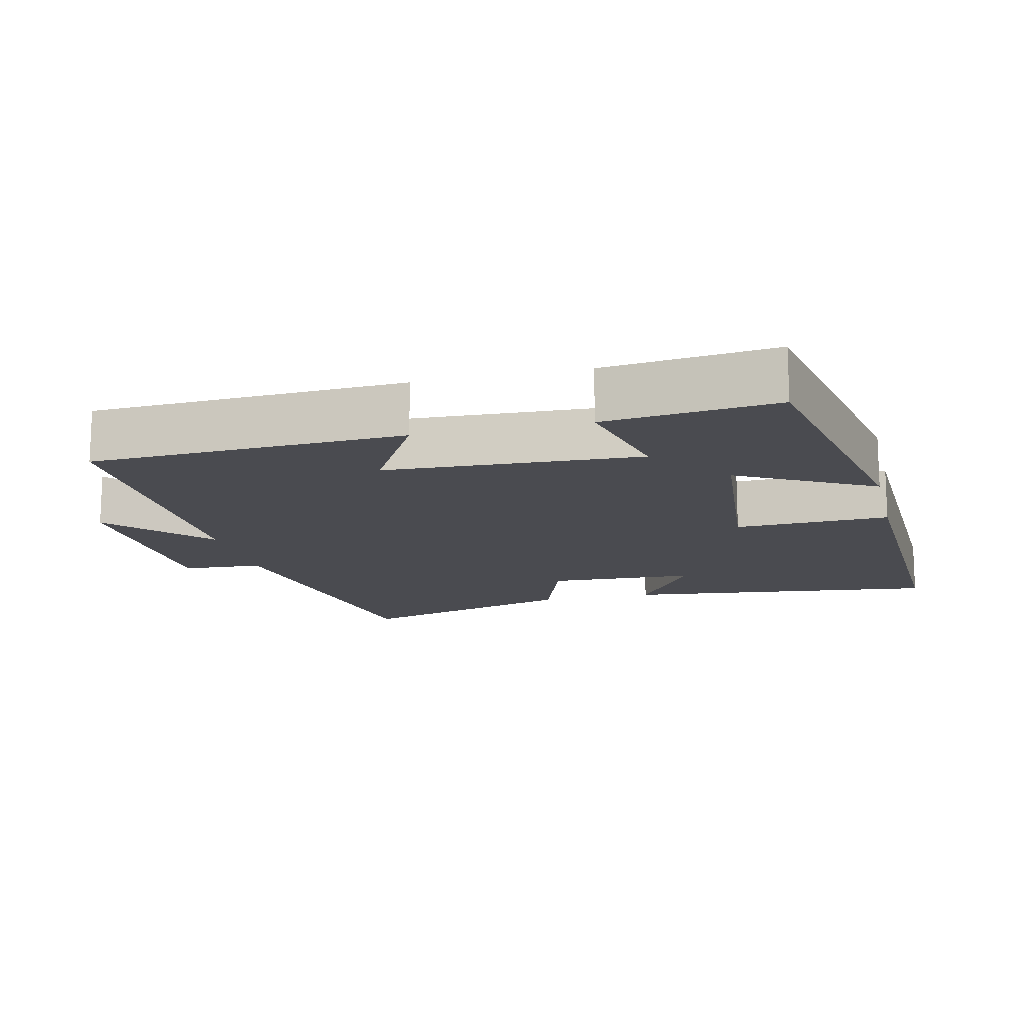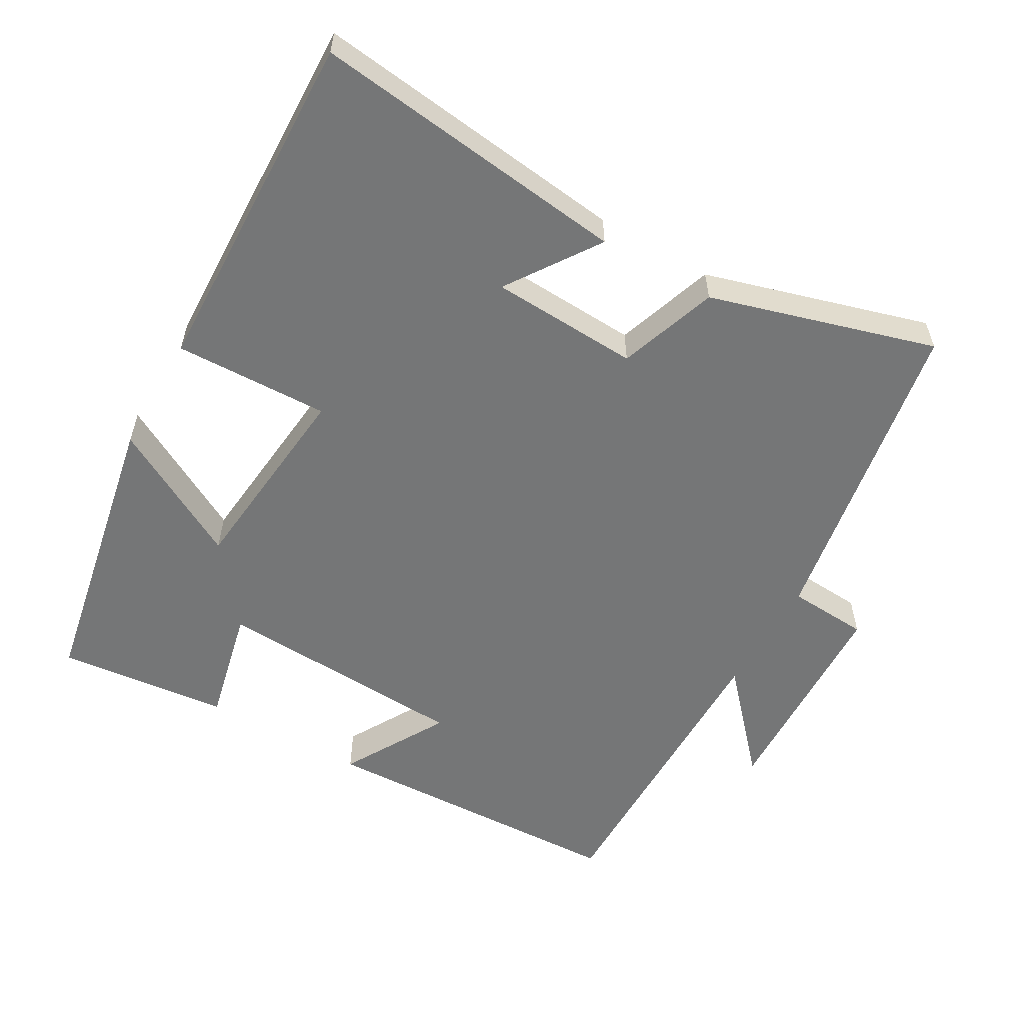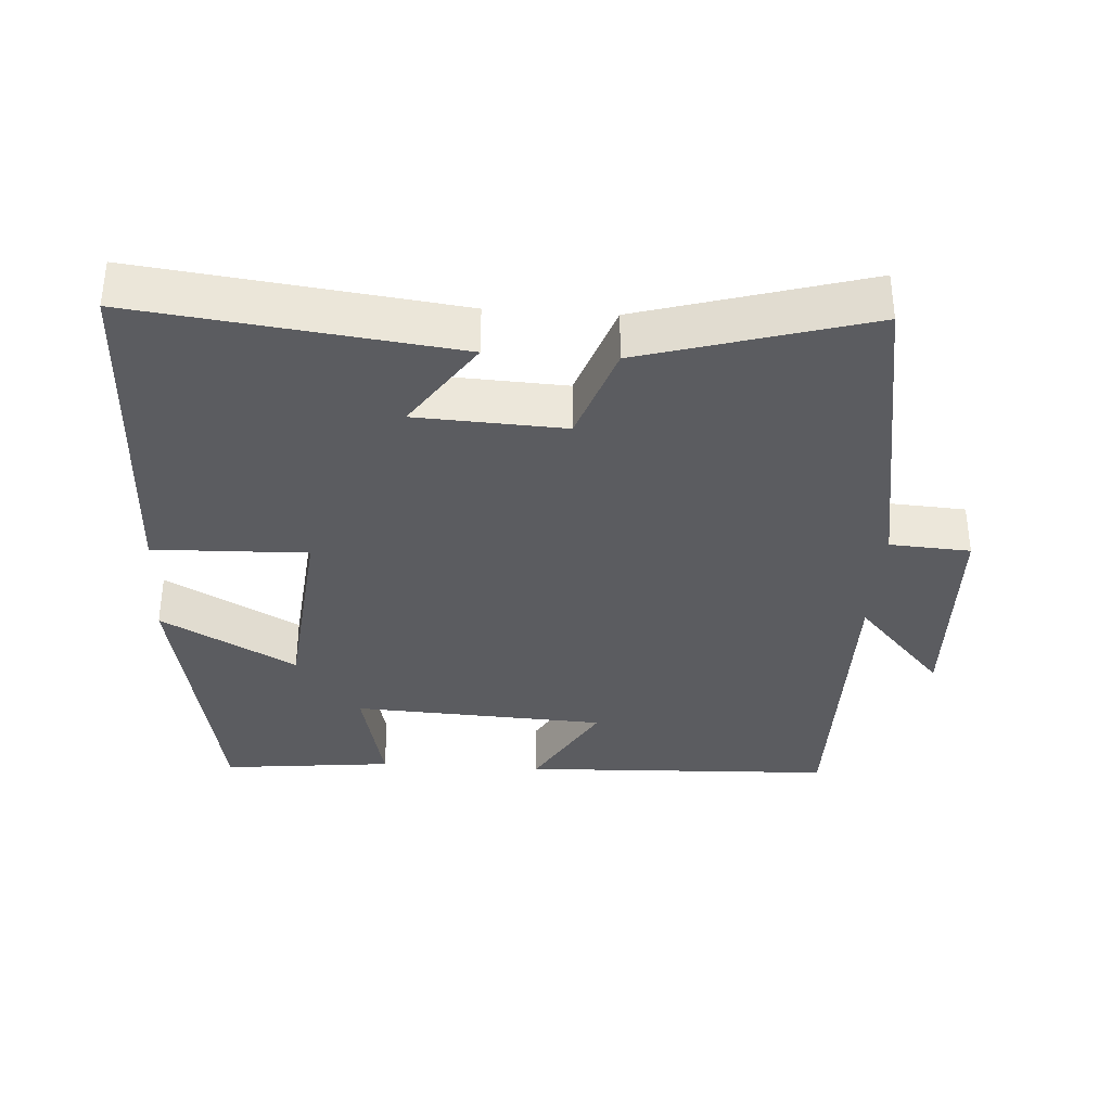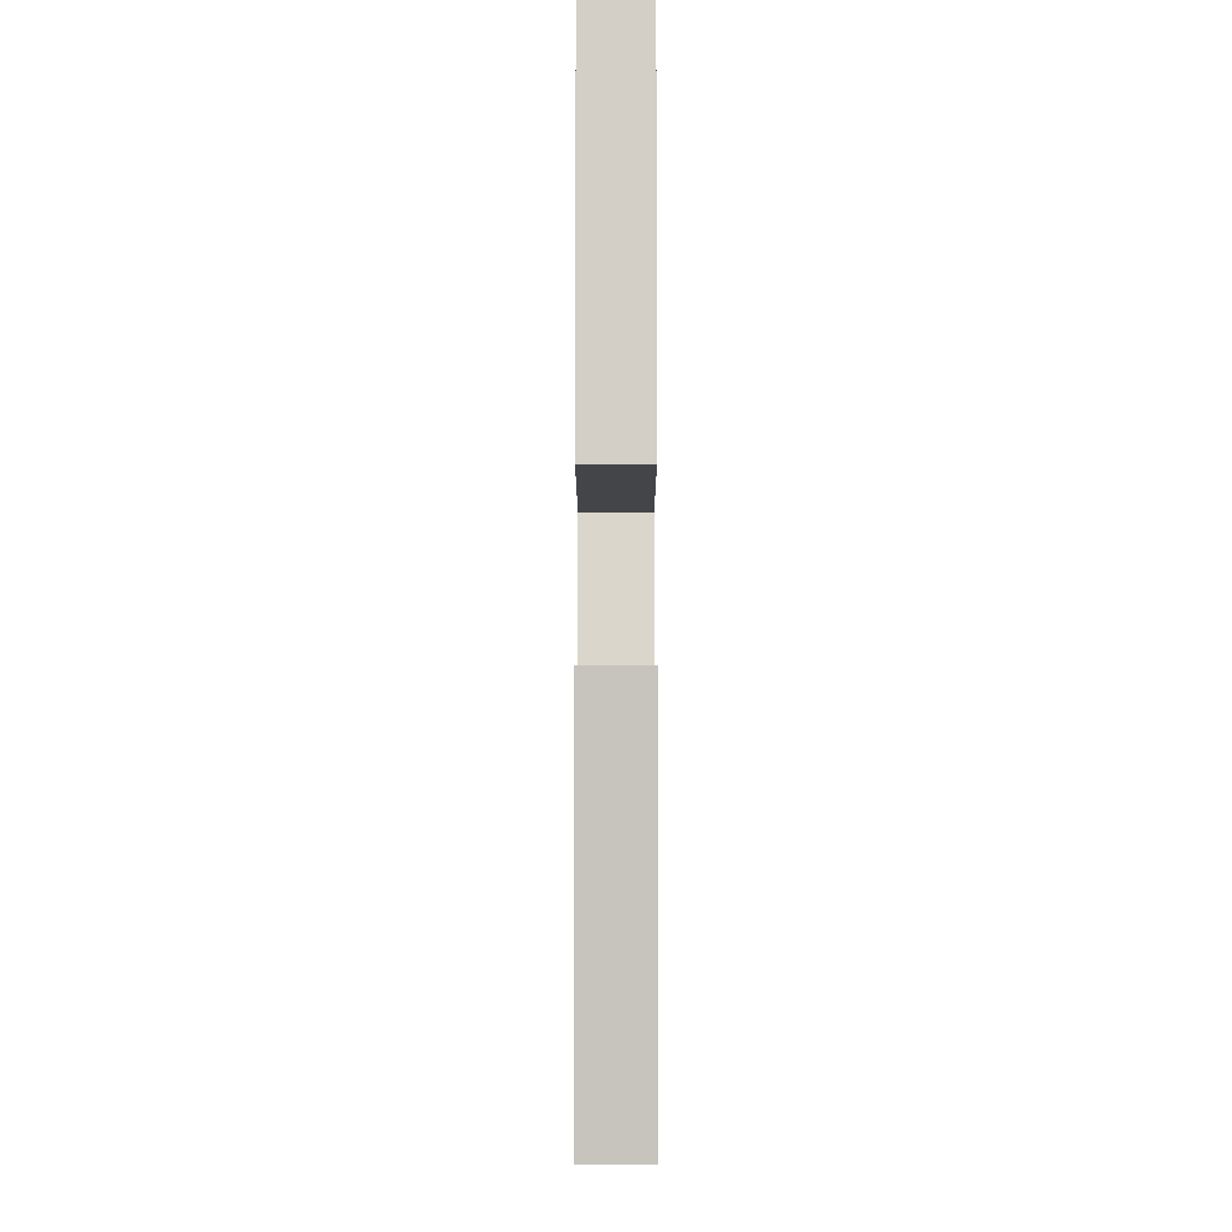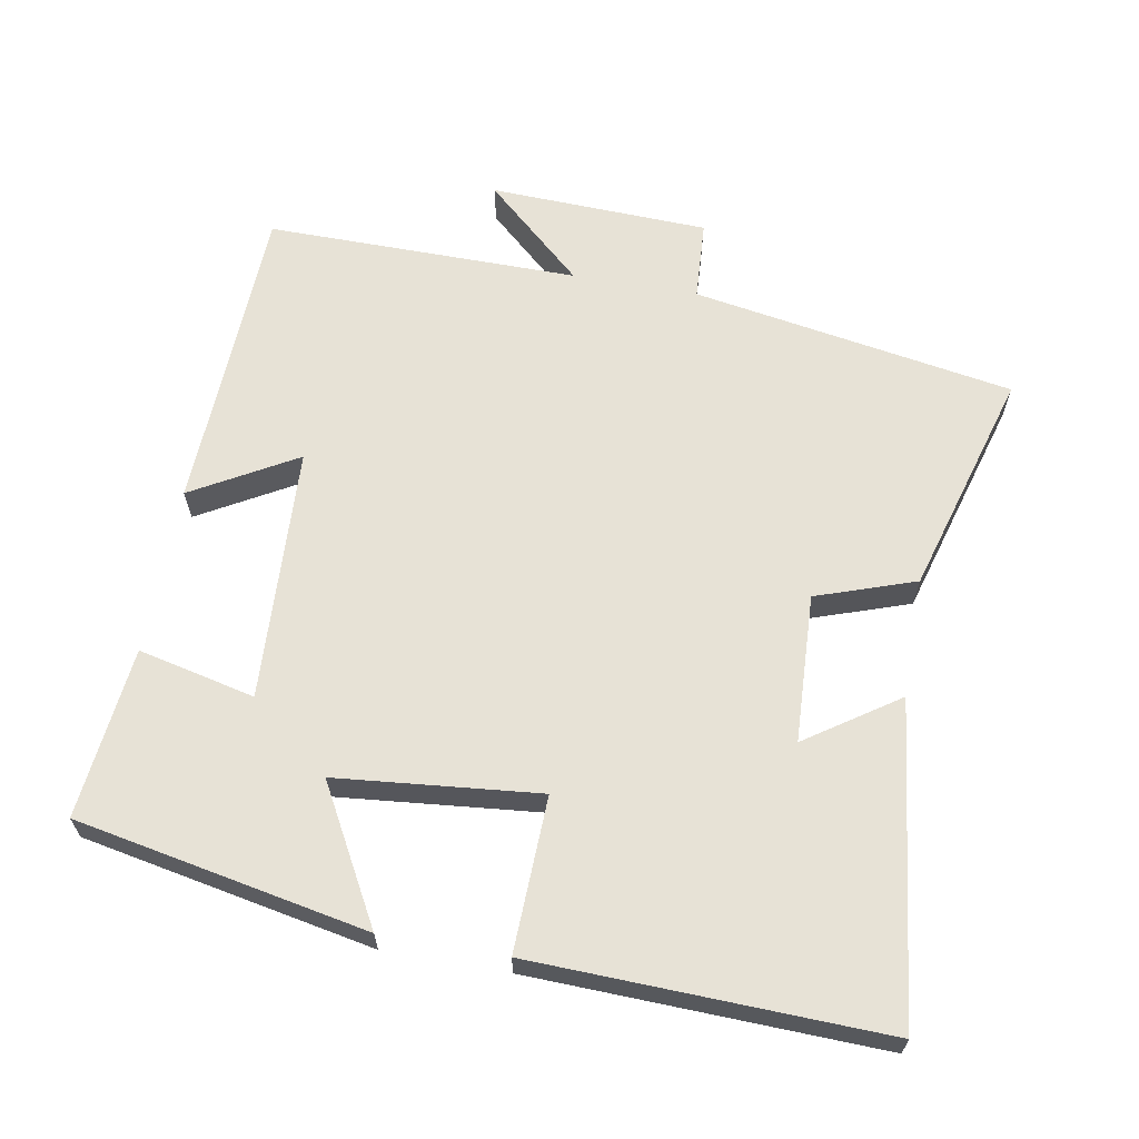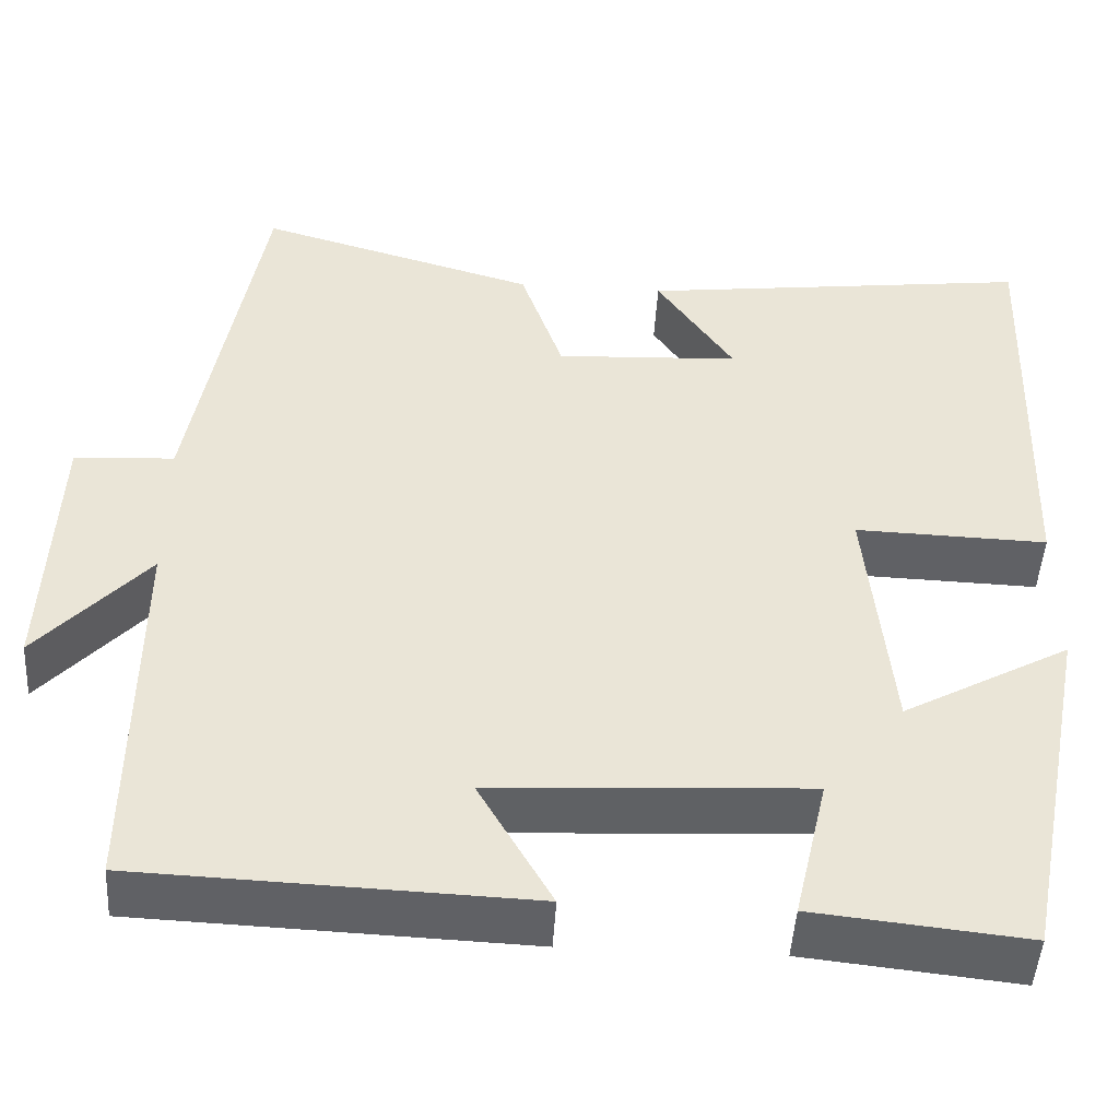
<metadata>
{"format":"obj","ext":"obj","renderer":"f3d","projection":"perspective","resolution":1024,"background":"white","views":[{"elev":-14.6,"azim":-166.5,"up":"+Y"},{"elev":-56.7,"azim":-29.9,"up":"+Y"},{"elev":-35.3,"azim":-3.8,"up":"+Y"},{"elev":-10.7,"azim":-90.0,"up":"+Z"},{"elev":63.7,"azim":-79.9,"up":"+Y"},{"elev":-47.3,"azim":176.6,"up":"+Z"}]}
</metadata>
<code>
v -0.516 0.07 0.554
v -0.067 0.07 0.5
v -0.155 0.07 0.37
v 0.055 0.07 0.36
v 0.103 0.07 0.5
v 0.421 0.07 0.593
v 0.5 0.07 0.138
v 0.614 0.07 0.131
v 0.626 0.07 -0.179
v 0.5 0.07 -0.04
v 0.503 0.07 -0.482
v 0.06 0.07 -0.5
v 0.144 0.07 -0.353
v -0.216 0.07 -0.335
v -0.178 0.07 -0.5
v -0.42 0.07 -0.526
v -0.5 0.07 -0.114
v -0.309 0.07 -0.219
v -0.281 0.07 0.067
v -0.5 0.07 0.06
v -0.516 0 0.554
v -0.067 0 0.5
v -0.155 0 0.37
v 0.055 0 0.36
v 0.103 0 0.5
v 0.421 0 0.593
v 0.5 0 0.138
v 0.614 0 0.131
v 0.626 0 -0.179
v 0.5 0 -0.04
v 0.503 0 -0.482
v 0.06 0 -0.5
v 0.144 0 -0.353
v -0.216 0 -0.335
v -0.178 0 -0.5
v -0.42 0 -0.526
v -0.5 0 -0.114
v -0.309 0 -0.219
v -0.281 0 0.067
v -0.5 0 0.06
f 19 20 1
f 16 17 18
f 15 16 18
f 14 15 18
f 13 14 18 19
f 10 11 12 13
f 10 13 19 1
f 7 8 9 10
f 6 7 10
f 5 6 10
f 4 5 10
f 3 4 10
f 1 2 3
f 1 3 10
f 21 40 39
f 38 37 36
f 38 36 35
f 38 35 34
f 39 38 34 33
f 33 32 31 30
f 21 39 33 30
f 30 29 28 27
f 30 27 26
f 30 26 25
f 30 25 24
f 30 24 23
f 23 22 21
f 30 23 21
f 1 21 22 2
f 2 22 23 3
f 3 23 24 4
f 4 24 25 5
f 5 25 26 6
f 6 26 27 7
f 7 27 28 8
f 8 28 29 9
f 9 29 30 10
f 10 30 31 11
f 11 31 32 12
f 12 32 33 13
f 13 33 34 14
f 14 34 35 15
f 15 35 36 16
f 16 36 37 17
f 17 37 38 18
f 18 38 39 19
f 19 39 40 20
f 20 40 21 1

</code>
